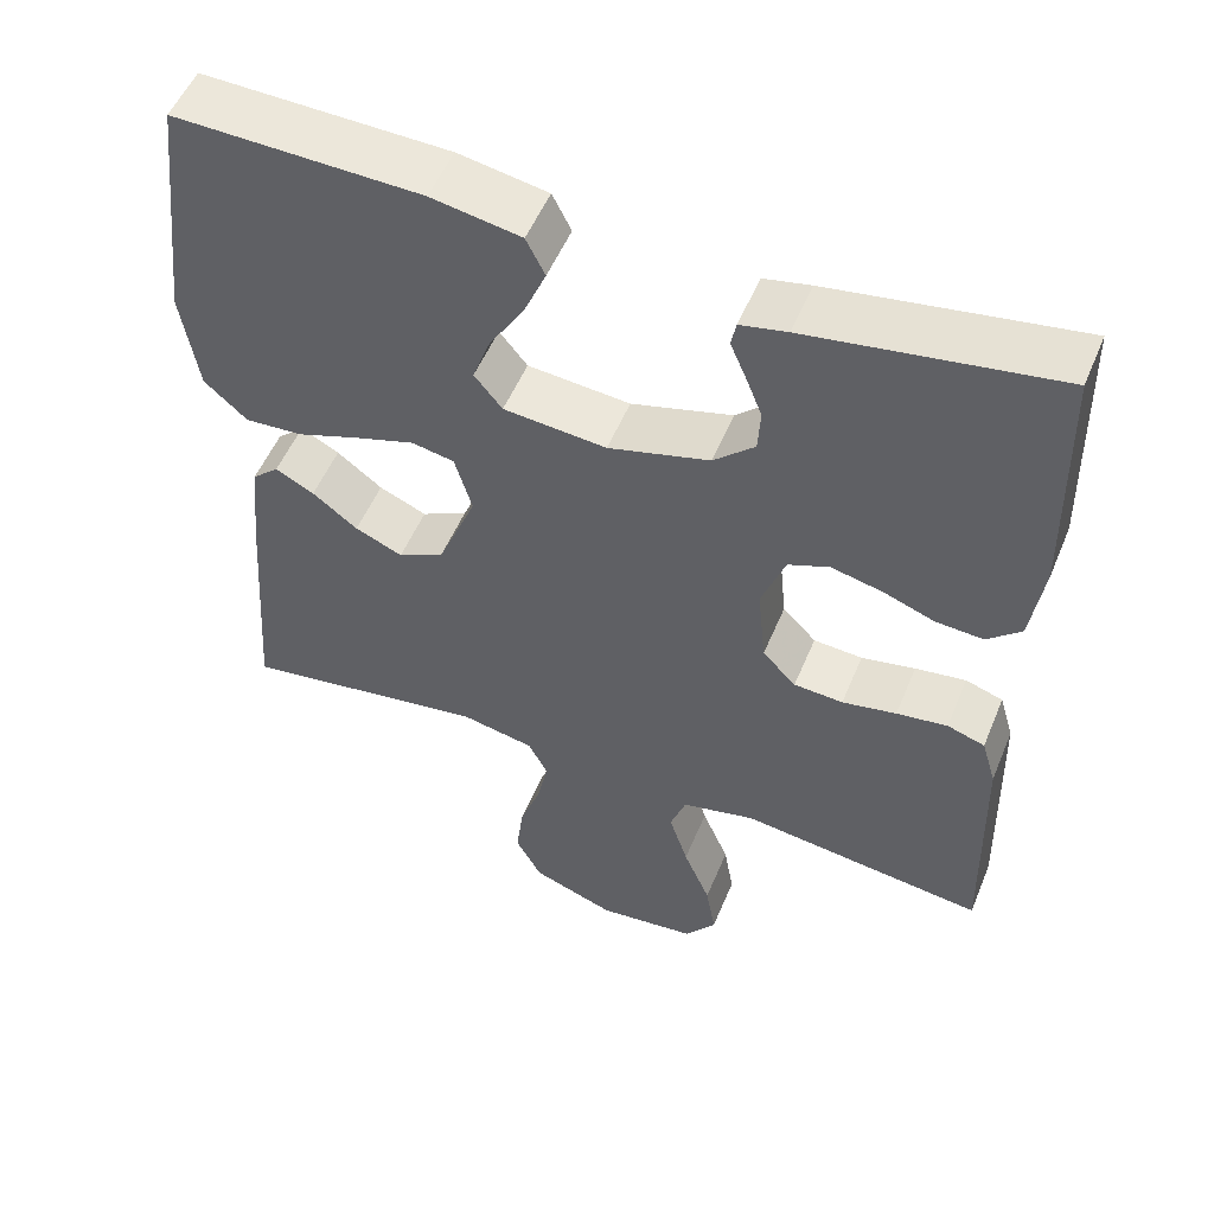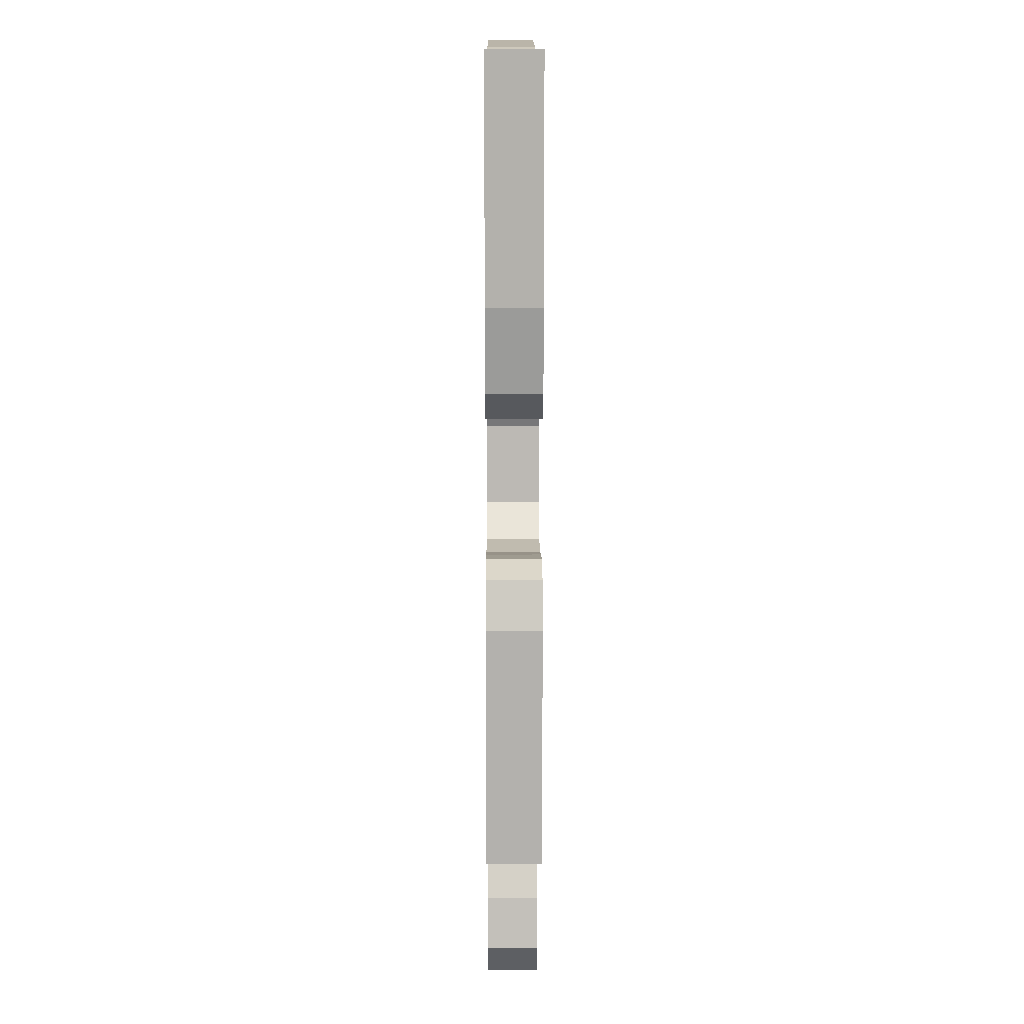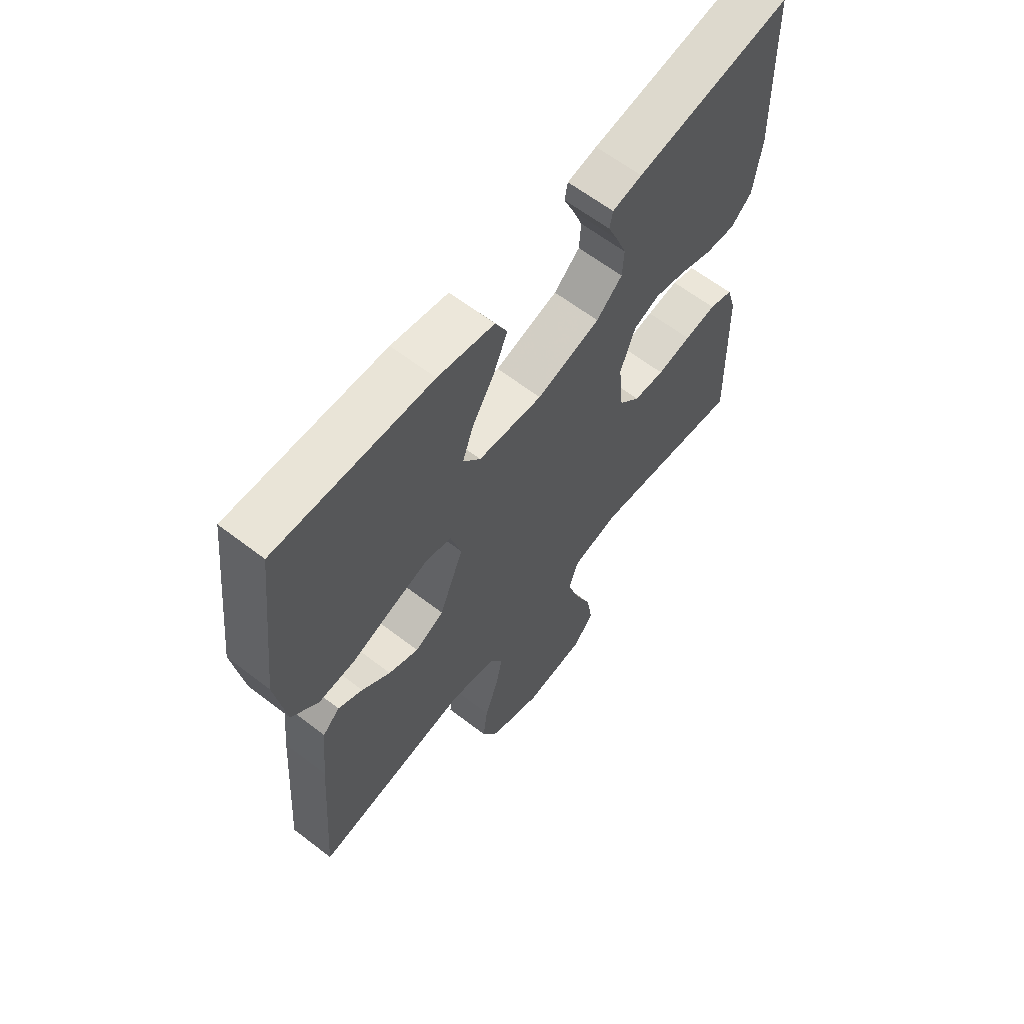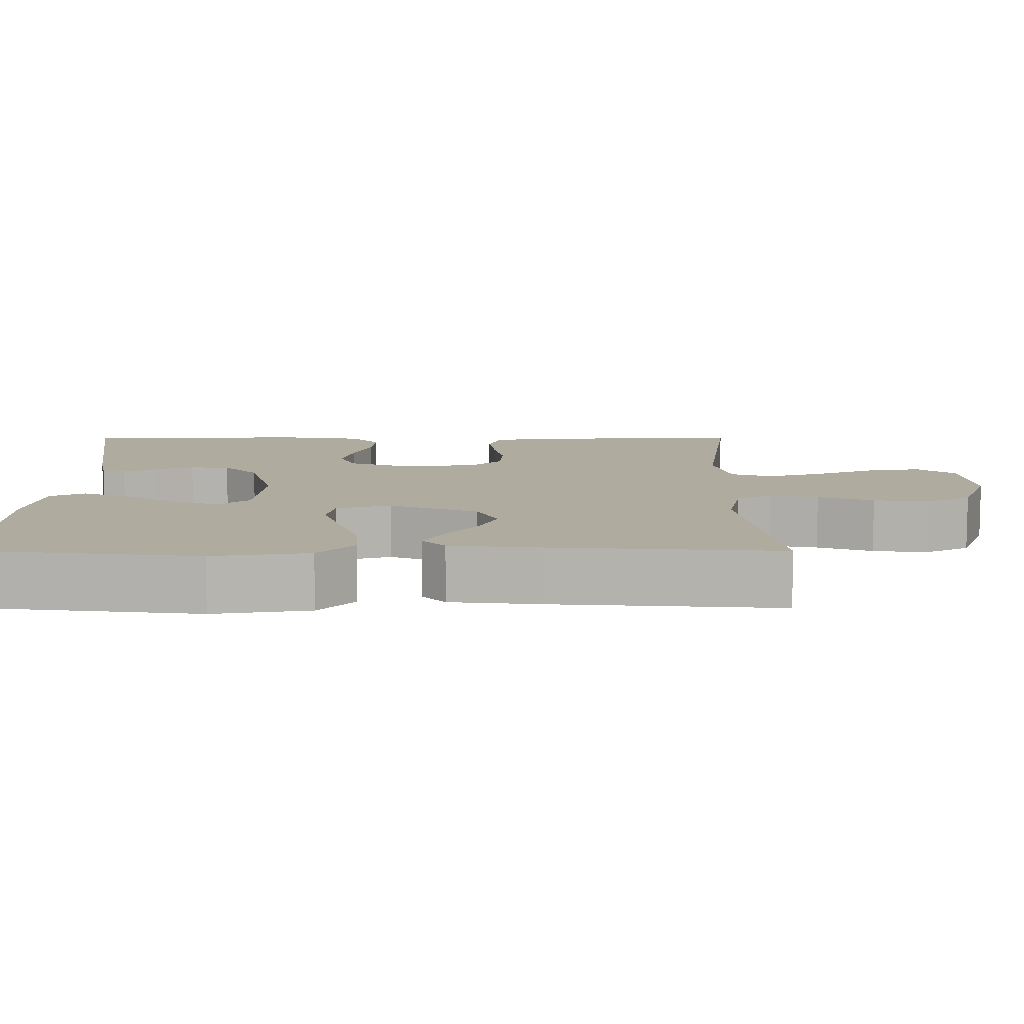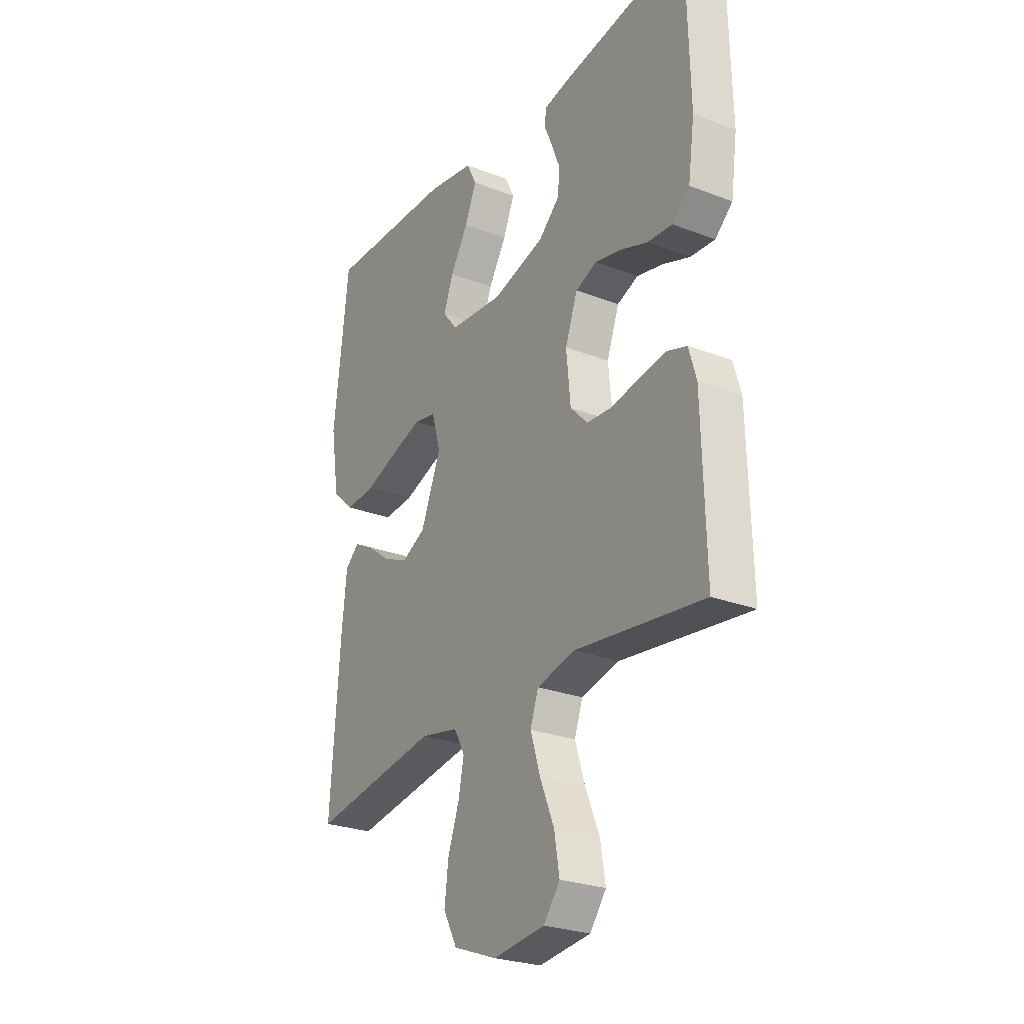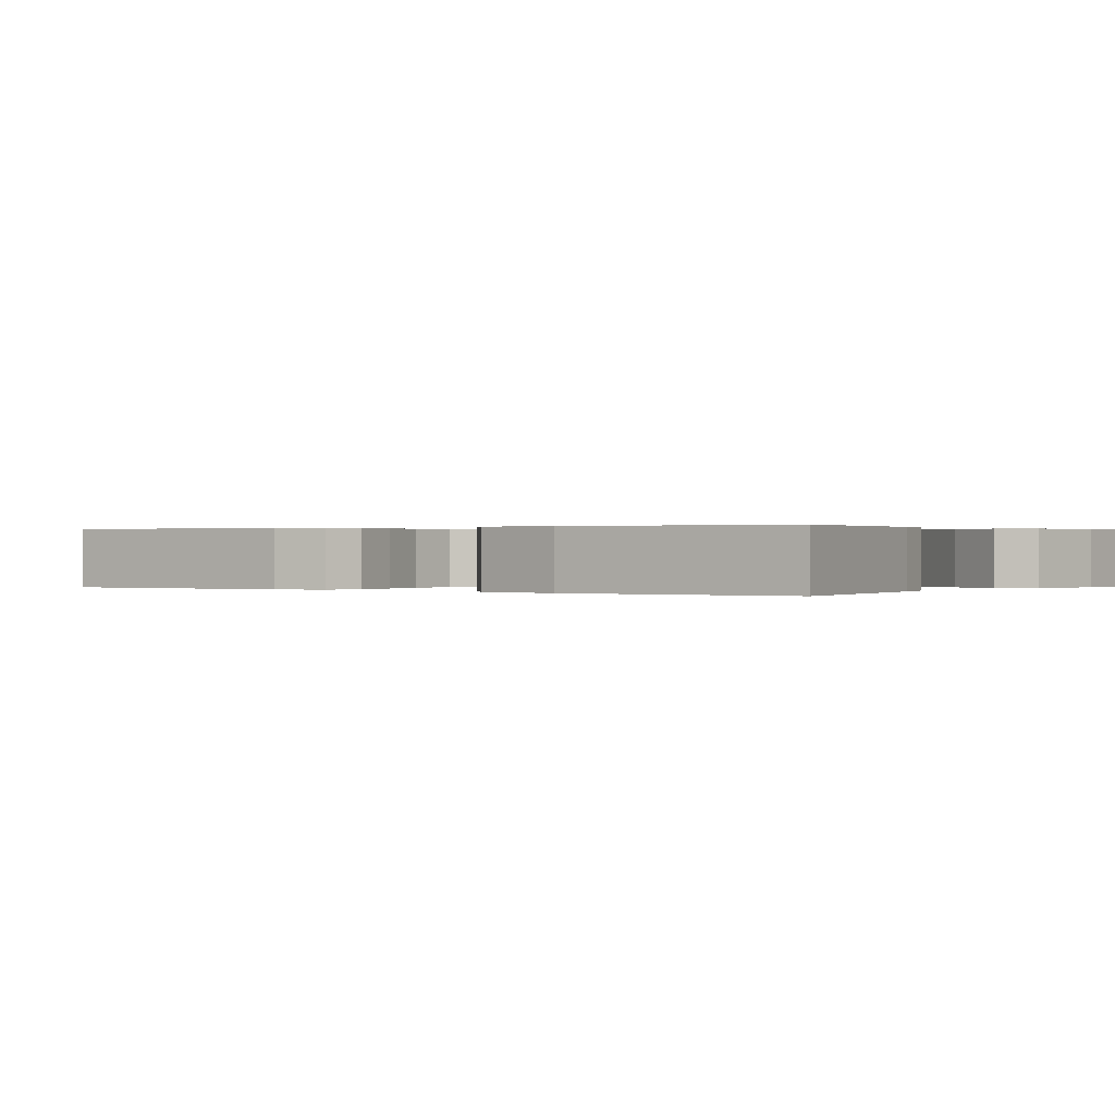
<metadata>
{"format":"obj","ext":"obj","renderer":"f3d","projection":"perspective","resolution":1024,"background":"white","views":[{"elev":53.2,"azim":-157.7,"up":"+Z"},{"elev":12.4,"azim":-90.3,"up":"+Z"},{"elev":62.4,"azim":128.0,"up":"+Z"},{"elev":9.6,"azim":90.1,"up":"+Y"},{"elev":-26.2,"azim":-121.3,"up":"+Z"},{"elev":0.2,"azim":-54.9,"up":"+Y"}]}
</metadata>
<code>
v 0.5 0.07 0.5
v 0.535 0.07 0.2
v 0.515 0.07 0.073
v 0.463 0.07 0.026
v 0.392 0.07 0.031
v 0.314 0.07 0.059
v 0.243 0.07 0.082
v 0.191 0.07 0.072
v 0.17 0.07 0
v 0.217 0.07 -0.116
v 0.273 0.07 -0.144
v 0.331 0.07 -0.119
v 0.386 0.07 -0.077
v 0.433 0.07 -0.052
v 0.466 0.07 -0.082
v 0.478 0.07 -0.2
v 0.5 0.07 -0.5
v 0.2 0.07 -0.453
v 0.11 0.07 -0.471
v 0.086 0.07 -0.517
v 0.099 0.07 -0.581
v 0.125 0.07 -0.654
v 0.134 0.07 -0.726
v 0.102 0.07 -0.786
v 0 0.07 -0.824
v -0.121 0.07 -0.81
v -0.159 0.07 -0.76
v -0.147 0.07 -0.689
v -0.114 0.07 -0.61
v -0.091 0.07 -0.537
v -0.11 0.07 -0.483
v -0.2 0.07 -0.462
v -0.5 0.07 -0.5
v -0.492 0.07 -0.2
v -0.474 0.07 -0.14
v -0.428 0.07 -0.125
v -0.366 0.07 -0.134
v -0.3 0.07 -0.147
v -0.24 0.07 -0.143
v -0.199 0.07 -0.101
v -0.189 0.07 0
v -0.218 0.07 0.078
v -0.268 0.07 0.098
v -0.33 0.07 0.084
v -0.393 0.07 0.061
v -0.451 0.07 0.057
v -0.492 0.07 0.094
v -0.507 0.07 0.2
v -0.5 0.07 0.5
v -0.2 0.07 0.452
v -0.143 0.07 0.44
v -0.137 0.07 0.409
v -0.156 0.07 0.365
v -0.176 0.07 0.314
v -0.173 0.07 0.262
v -0.123 0.07 0.216
v 0 0.07 0.182
v 0.125 0.07 0.193
v 0.159 0.07 0.235
v 0.137 0.07 0.296
v 0.095 0.07 0.364
v 0.068 0.07 0.428
v 0.091 0.07 0.474
v 0.2 0.07 0.493
v 0.5 0 0.5
v 0.535 0 0.2
v 0.515 0 0.073
v 0.463 0 0.026
v 0.392 0 0.031
v 0.314 0 0.059
v 0.243 0 0.082
v 0.191 0 0.072
v 0.17 0 0
v 0.217 0 -0.116
v 0.273 0 -0.144
v 0.331 0 -0.119
v 0.386 0 -0.077
v 0.433 0 -0.052
v 0.466 0 -0.082
v 0.478 0 -0.2
v 0.5 0 -0.5
v 0.2 0 -0.453
v 0.11 0 -0.471
v 0.086 0 -0.517
v 0.099 0 -0.581
v 0.125 0 -0.654
v 0.134 0 -0.726
v 0.102 0 -0.786
v 0 0 -0.824
v -0.121 0 -0.81
v -0.159 0 -0.76
v -0.147 0 -0.689
v -0.114 0 -0.61
v -0.091 0 -0.537
v -0.11 0 -0.483
v -0.2 0 -0.462
v -0.5 0 -0.5
v -0.492 0 -0.2
v -0.474 0 -0.14
v -0.428 0 -0.125
v -0.366 0 -0.134
v -0.3 0 -0.147
v -0.24 0 -0.143
v -0.199 0 -0.101
v -0.189 0 0
v -0.218 0 0.078
v -0.268 0 0.098
v -0.33 0 0.084
v -0.393 0 0.061
v -0.451 0 0.057
v -0.492 0 0.094
v -0.507 0 0.2
v -0.5 0 0.5
v -0.2 0 0.452
v -0.143 0 0.44
v -0.137 0 0.409
v -0.156 0 0.365
v -0.176 0 0.314
v -0.173 0 0.262
v -0.123 0 0.216
v 0 0 0.182
v 0.125 0 0.193
v 0.159 0 0.235
v 0.137 0 0.296
v 0.095 0 0.364
v 0.068 0 0.428
v 0.091 0 0.474
v 0.2 0 0.493
f 4 5 6
f 3 4 6
f 2 3 6
f 1 2 6
f 64 1 6
f 63 64 6
f 62 63 6
f 61 62 6
f 60 61 6
f 59 60 6 7
f 58 59 7 8
f 57 58 8 9
f 56 57 9 10
f 55 56 10
f 51 52 53
f 50 51 53
f 49 50 53
f 48 49 53
f 47 48 53
f 46 47 53
f 45 46 53
f 44 45 53
f 43 44 53 54
f 42 43 54 55
f 36 37 38
f 35 36 38
f 34 35 38
f 33 34 38
f 32 33 38
f 31 32 38 39
f 27 28 29
f 26 27 29
f 25 26 29
f 24 25 29
f 23 24 29
f 22 23 29
f 21 22 29
f 20 21 29 30
f 19 20 30 31
f 16 17 18
f 15 16 18
f 14 15 18
f 13 14 18
f 12 13 18
f 18 19 31
f 12 18 31
f 11 12 31
f 41 42 55 10
f 31 39 40
f 11 31 40
f 10 11 40
f 10 40 41
f 70 69 68
f 70 68 67
f 70 67 66
f 70 66 65
f 70 65 128
f 70 128 127
f 70 127 126
f 70 126 125
f 70 125 124
f 71 70 124 123
f 72 71 123 122
f 73 72 122 121
f 74 73 121 120
f 74 120 119
f 117 116 115
f 117 115 114
f 117 114 113
f 117 113 112
f 117 112 111
f 117 111 110
f 117 110 109
f 117 109 108
f 118 117 108 107
f 119 118 107 106
f 102 101 100
f 102 100 99
f 102 99 98
f 102 98 97
f 102 97 96
f 103 102 96 95
f 93 92 91
f 93 91 90
f 93 90 89
f 93 89 88
f 93 88 87
f 93 87 86
f 93 86 85
f 94 93 85 84
f 95 94 84 83
f 82 81 80
f 82 80 79
f 82 79 78
f 82 78 77
f 82 77 76
f 95 83 82
f 95 82 76
f 95 76 75
f 74 119 106 105
f 104 103 95
f 104 95 75
f 104 75 74
f 105 104 74
f 1 65 66 2
f 2 66 67 3
f 3 67 68 4
f 4 68 69 5
f 5 69 70 6
f 6 70 71 7
f 7 71 72 8
f 8 72 73 9
f 9 73 74 10
f 10 74 75 11
f 11 75 76 12
f 12 76 77 13
f 13 77 78 14
f 14 78 79 15
f 15 79 80 16
f 16 80 81 17
f 17 81 82 18
f 18 82 83 19
f 19 83 84 20
f 20 84 85 21
f 21 85 86 22
f 22 86 87 23
f 23 87 88 24
f 24 88 89 25
f 25 89 90 26
f 26 90 91 27
f 27 91 92 28
f 28 92 93 29
f 29 93 94 30
f 30 94 95 31
f 31 95 96 32
f 32 96 97 33
f 33 97 98 34
f 34 98 99 35
f 35 99 100 36
f 36 100 101 37
f 37 101 102 38
f 38 102 103 39
f 39 103 104 40
f 40 104 105 41
f 41 105 106 42
f 42 106 107 43
f 43 107 108 44
f 44 108 109 45
f 45 109 110 46
f 46 110 111 47
f 47 111 112 48
f 48 112 113 49
f 49 113 114 50
f 50 114 115 51
f 51 115 116 52
f 52 116 117 53
f 53 117 118 54
f 54 118 119 55
f 55 119 120 56
f 56 120 121 57
f 57 121 122 58
f 58 122 123 59
f 59 123 124 60
f 60 124 125 61
f 61 125 126 62
f 62 126 127 63
f 63 127 128 64
f 64 128 65 1

</code>
